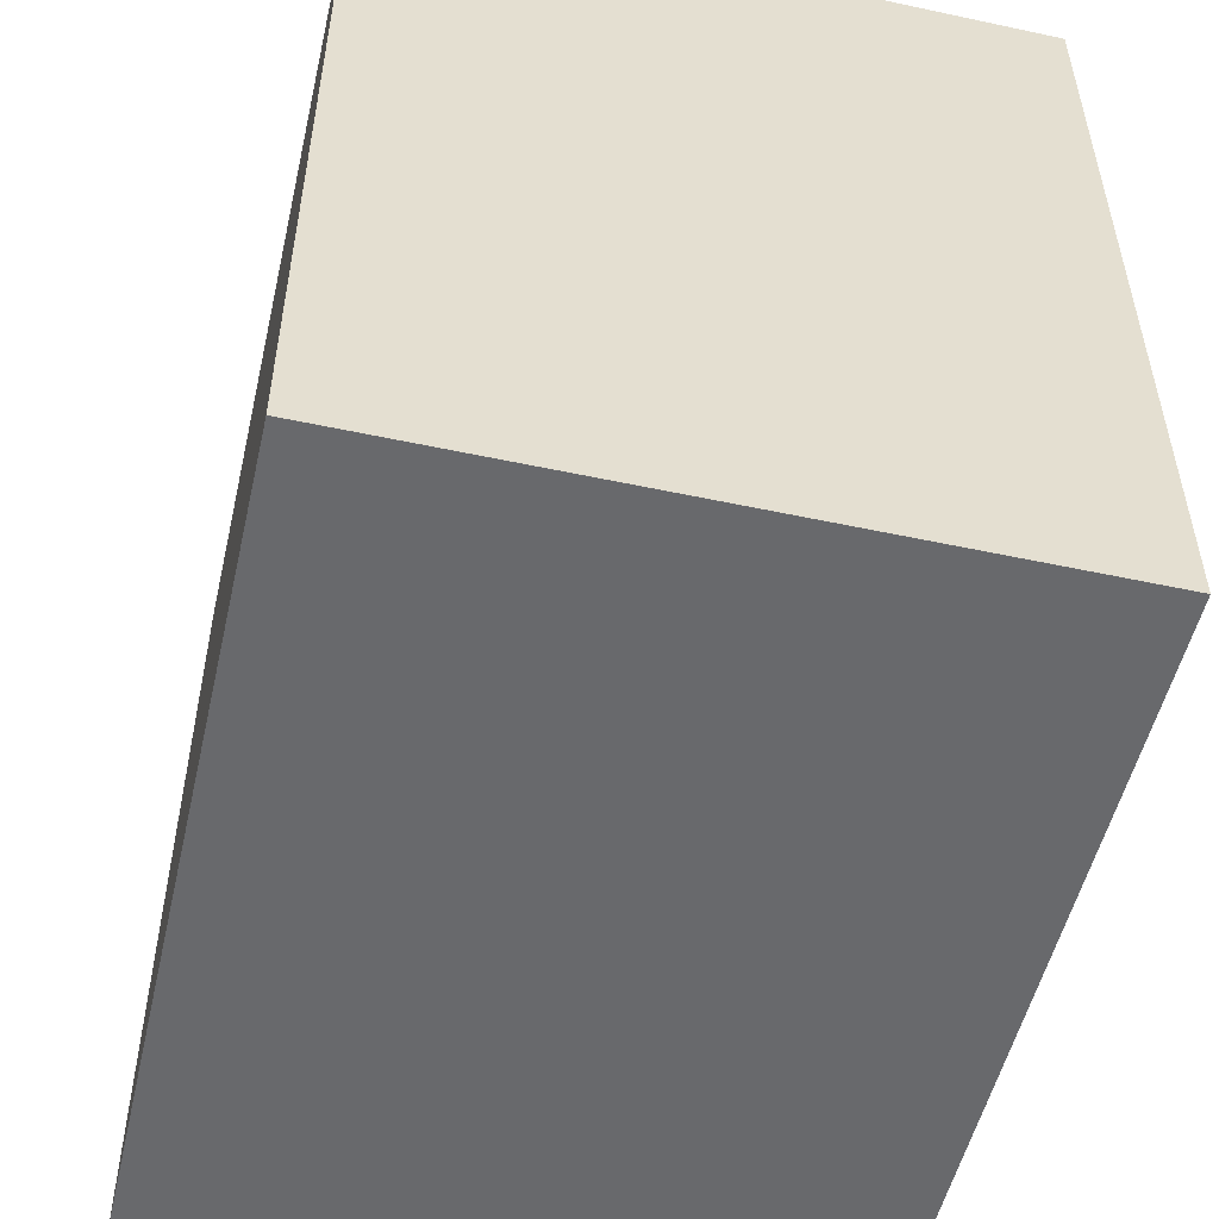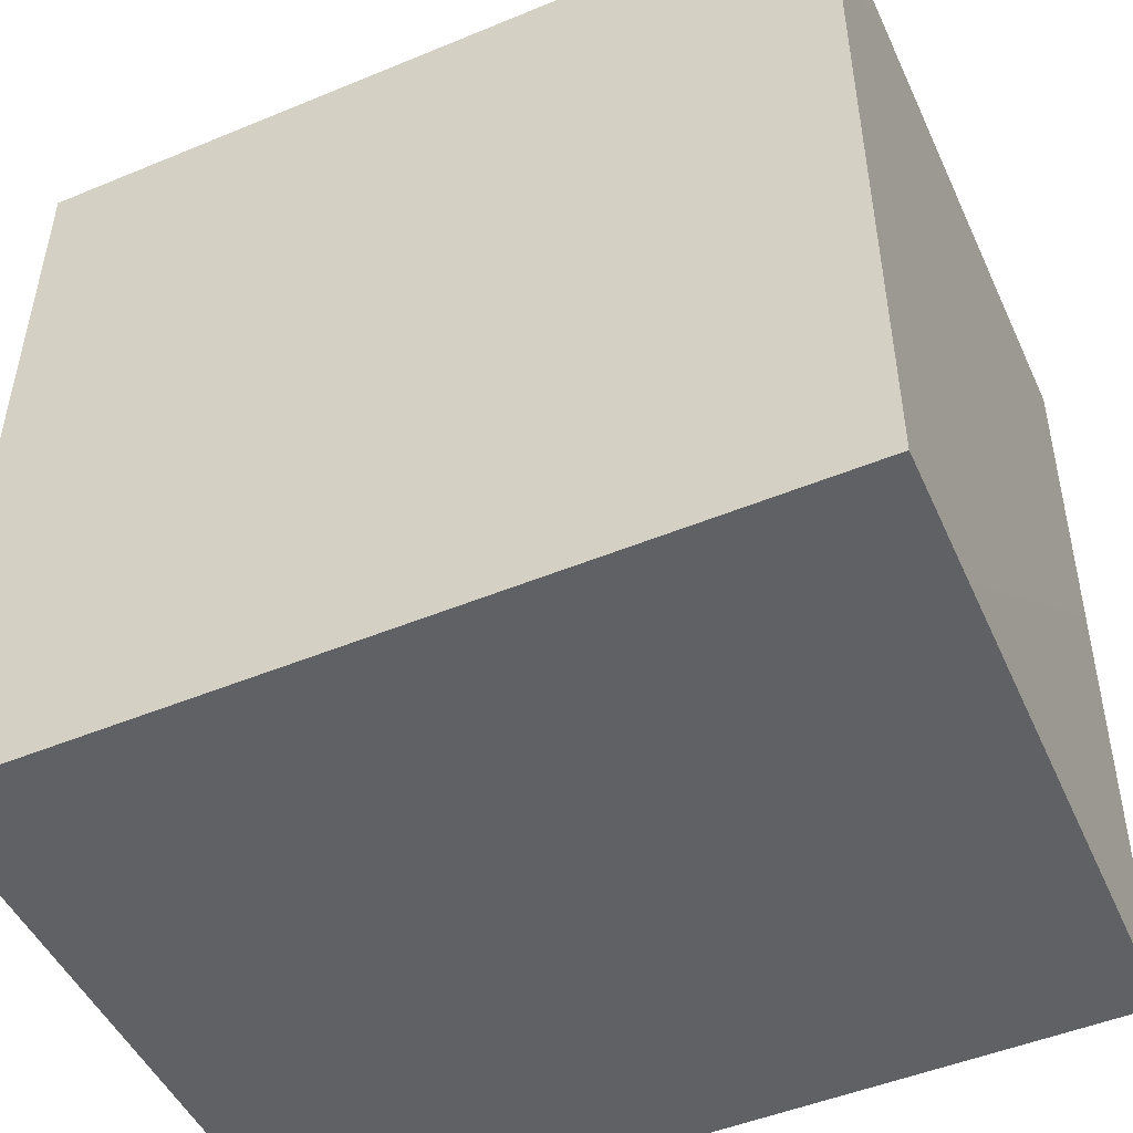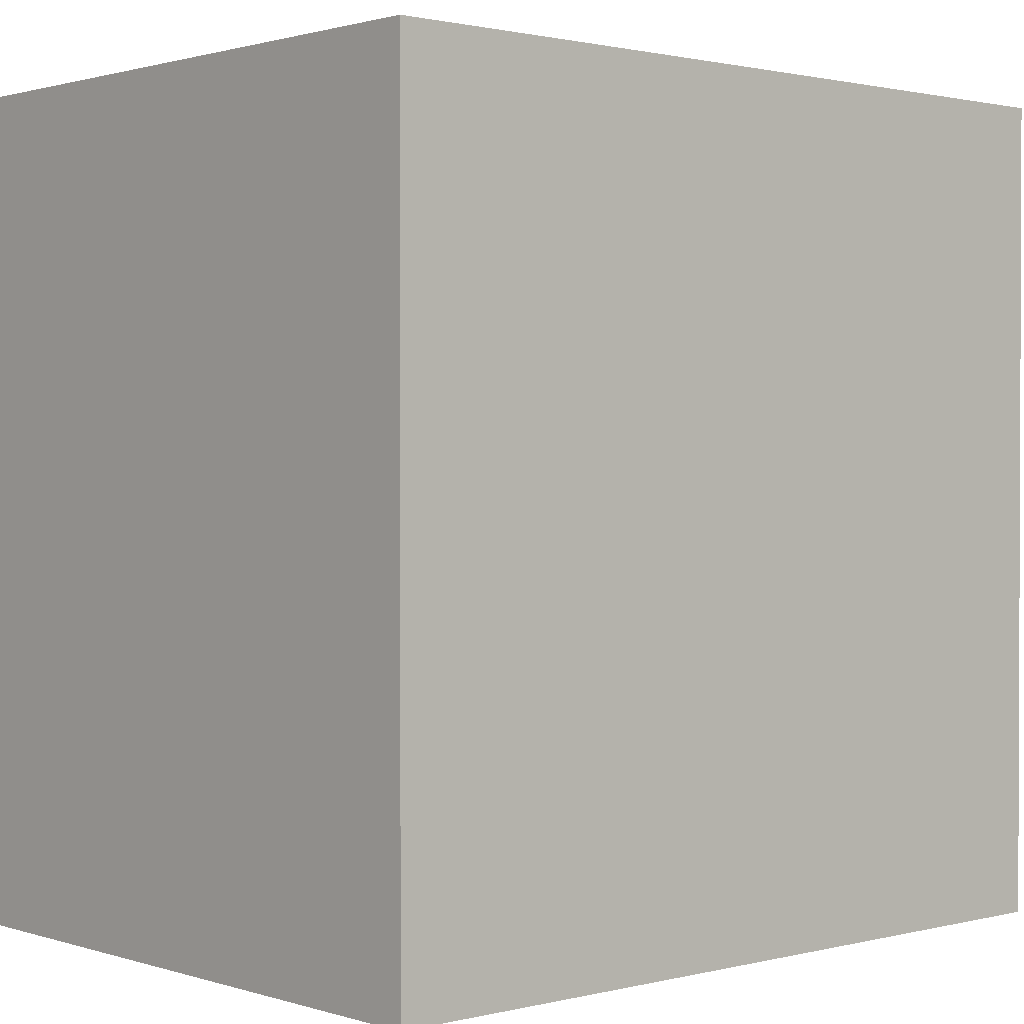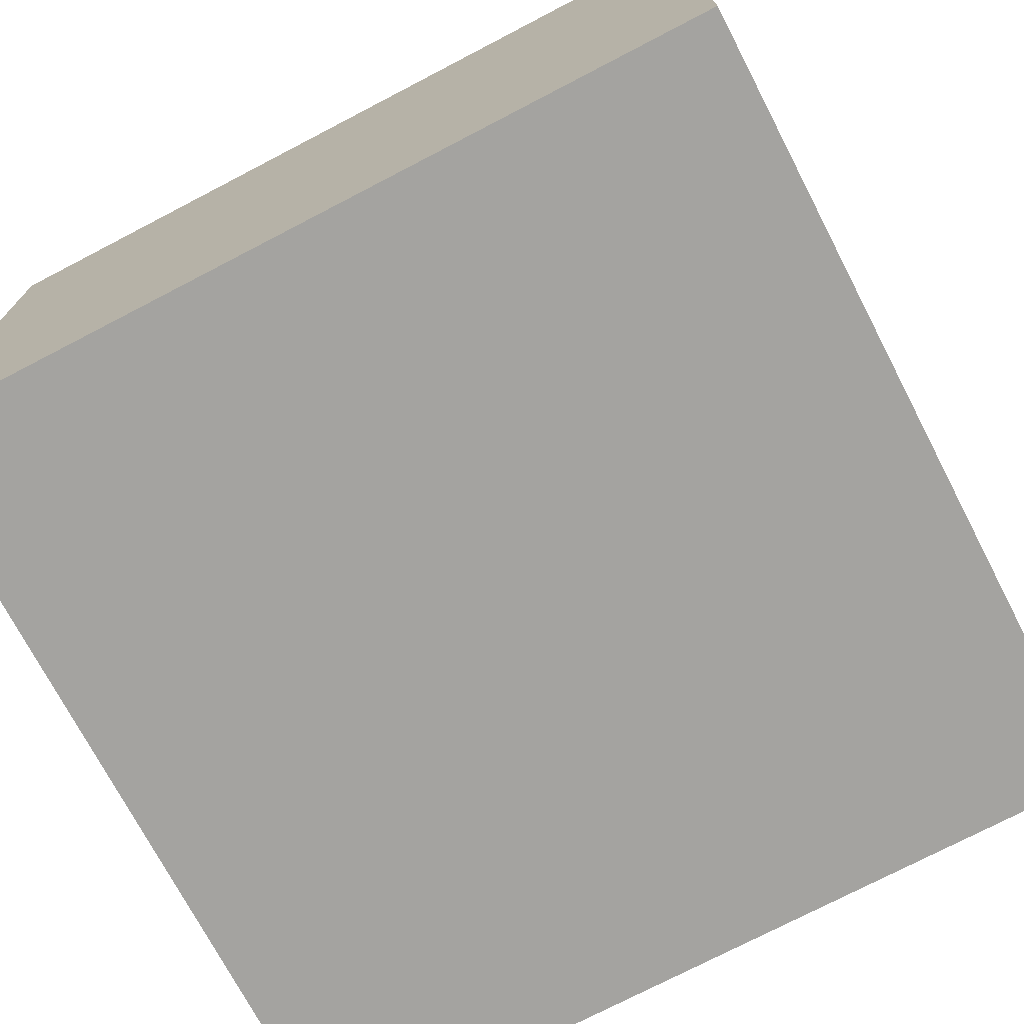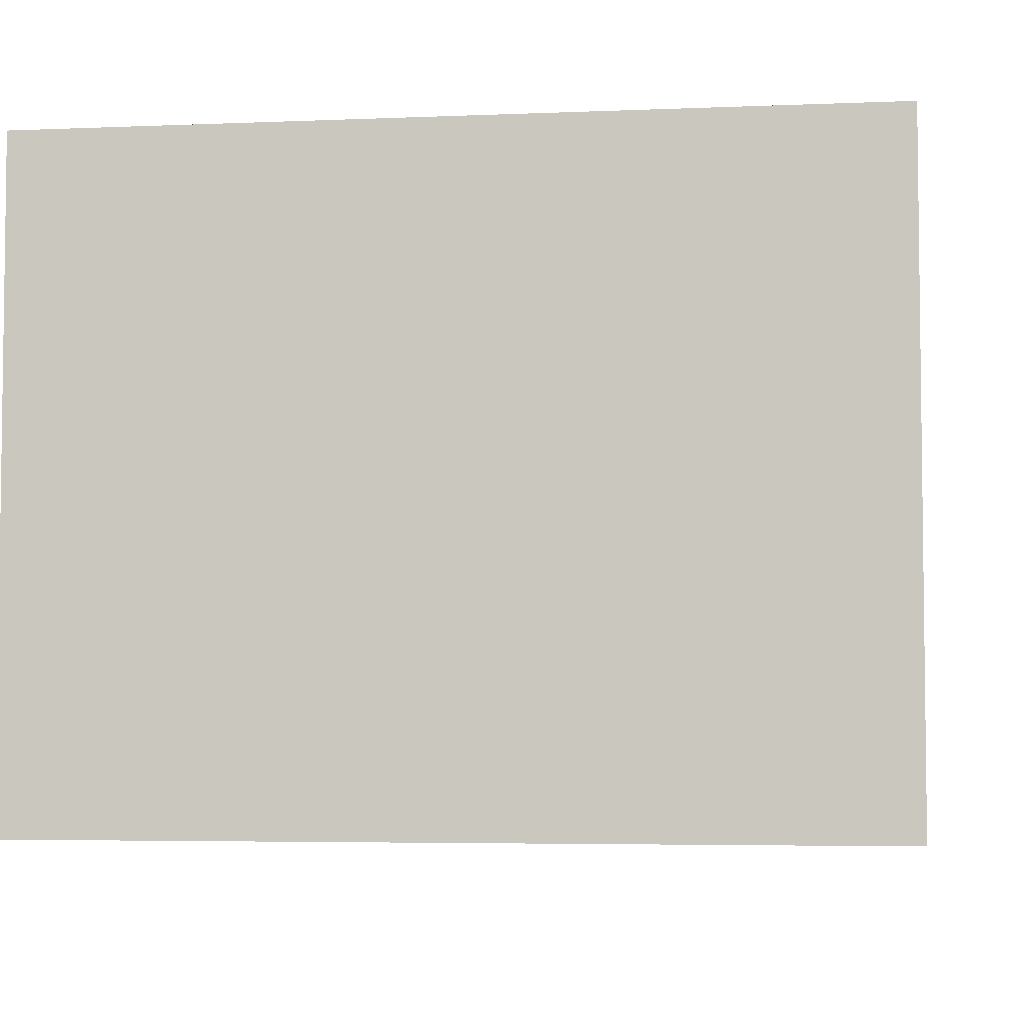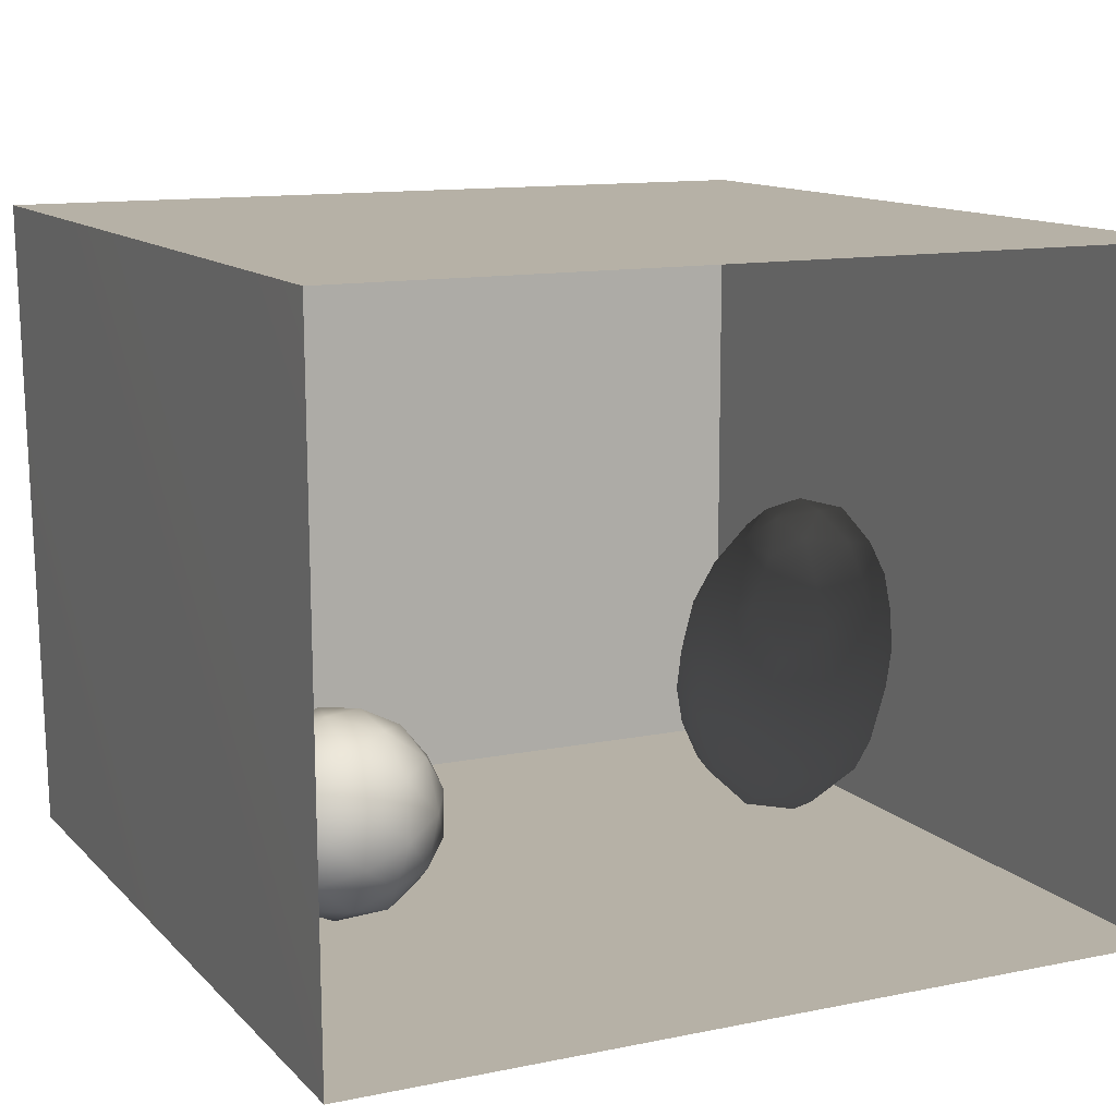
<metadata>
{"format":"obj","ext":"obj","renderer":"f3d","projection":"perspective","resolution":1024,"background":"white","views":[{"elev":-52.7,"azim":77.0,"up":"+Z"},{"elev":-49.1,"azim":-155.4,"up":"+Z"},{"elev":1.2,"azim":138.2,"up":"+Z"},{"elev":-72.8,"azim":117.5,"up":"+Y"},{"elev":-4.6,"azim":97.7,"up":"+Y"},{"elev":12.1,"azim":-26.0,"up":"+Y"}]}
</metadata>
<code>
v 0.3924 0.9654 0.4907
v 0.3116 0.9449 0.4381
v 0.3395 0.9125 0.5246
v 0.3916 0.9803 0.4089
v 0.3379 0.9501 0.352
v 0.259 0.8847 0.377
v 0.4368 0.9 0.5481
v 0.2723 0.8693 0.4807
v 0.4805 0.958 0.4489
v 0.4473 0.9545 0.333
v 0.5248 0.882 0.5025
v 0.3449 0.8182 0.5618
v 0.551 0.9026 0.3904
v 0.4724 0.7972 0.5659
v 0.3413 0.8974 0.2602
v 0.2368 0.757 0.4649
v 0.5776 0.7987 0.4839
v 0.5025 0.891 0.2605
v 0.5143 0.6898 0.547
v 0.2295 0.8034 0.3048
v 0.3737 0.7057 0.5667
v 0.4231 0.8381 0.1769
v 0.2915 0.7986 0.1955
v 0.2114 0.6964 0.2358
v 0.2 0.6973 0.3522
v 0.2929 0.6367 0.5127
v 0.2236 0.6346 0.4272
v 0.2739 0.5296 0.4559
v 0.4063 0.5763 0.5396
v 0.5511 0.8031 0.1963
v 0.6173 0.6977 0.4524
v 0.6129 0.8055 0.3372
v 0.2708 0.695 0.1337
v 0.1977 0.5649 0.3239
v 0.6341 0.736 0.2459
v 0.4747 0.7539 0.1038
v 0.3615 0.7663 0.1221
v 0.5597 0.5872 0.5051
v 0.658 0.6949 0.3441
v 0.2125 0.5835 0.1799
v 0.3743 0.6888 0.06084
v 0.4872 0.4889 0.501
v 0.2169 0.4601 0.2386
v 0.6798 0.6266 0.2499
v 0.5929 0.7065 0.1402
v 0.2616 0.4332 0.3654
v 0.5972 0.4824 0.4476
v 0.3719 0.4502 0.4715
v 0.6536 0.591 0.4042
v 0.284 0.5961 0.06853
v 0.5087 0.6453 0.02961
v 0.2404 0.4782 0.11
v 0.6836 0.4851 0.3386
v 0.6451 0.6164 0.1067
v 0.2832 0.337 0.2678
v 0.3716 0.3306 0.3767
v 0.4941 0.3827 0.442
v 0.3798 0.5993 0.006543
v 0.2526 0.3762 0.1601
v 0.3235 0.4981 0.002644
v 0.7104 0.5161 0.1759
v 0.619 0.3695 0.3759
v 0.2903 0.3733 0.04684
v 0.5086 0.2792 0.3558
v 0.3904 0.2378 0.2651
v 0.3126 0.2723 0.1445
v 0.45 0.5359 -0.04264
v 0.3742 0.4011 -0.05007
v 0.5382 0.1918 0.2449
v 0.6287 0.2782 0.2973
v 0.5007 0.4448 -0.08575
v 0.7047 0.378 0.2585
v 0.7309 0.4081 0.1182
v 0.4573 0.3088 -0.09706
v 0.3563 0.2664 0.006915
v 0.4206 0.1733 0.1373
v 0.6927 0.2491 0.1778
v 0.6266 0.5209 -0.001492
v 0.5682 0.1335 0.1157
v 0.5955 0.3824 -0.09543
v 0.6929 0.4012 -0.008974
v 0.7285 0.3084 0.05448
v 0.4628 0.1664 -0.01862
v 0.5777 0.2355 -0.1103
v 0.6871 0.3029 -0.05008
v 0.6915 0.1922 0.03301
v 0.5787 0.127 -0.008719
v 0.3869 0.7909 0.4037
v 0.4291 0.604 0.2933
v 0.5667 0.2732 0.05378
v 0.4757 0.4653 0.0446
v 0.5622 0.4003 0.01764
v 0.4875 0.2764 0.2025
v 0.6035 0.3843 0.1324
v 0.4441 0.3548 0.1031
v 0.354 0.4281 0.2111
v 0.5485 0.4923 0.1974
v 0.4615 0.3604 0.2605
v 0.4779 0.3621 -0.01196
v 0.3993 0.5251 0.1082
g leftSphere
f 75 76 66
f 77 82 73
f 46 43 55
f 72 77 73
f 43 59 55
f 77 86 82
f 53 44 49
f 8 12 3
f 3 12 7
f 2 8 3
f 74 84 83
f 74 68 71
f 79 87 86
f 2 4 5
f 38 47 49
f 76 83 79
f 50 58 60
f 46 34 43
f 30 22 18
f 75 66 63
f 20 25 16
f 6 15 20
f 52 50 60
f 2 3 1
f 36 45 51
f 66 55 59
f 16 26 21
f 16 25 27
f 50 52 40
f 13 10 9
f 24 25 20
f 44 39 49
f 14 19 17
f 24 23 33
f 31 19 38
f 22 15 18
f 43 34 40
f 31 39 32
f 16 8 6
f 21 26 29
f 57 56 64
f 47 62 53
f 3 7 1
f 29 48 42
f 30 45 36
f 76 69 65
f 28 34 46
f 17 11 14
f 46 56 48
f 84 80 85
f 43 52 59
f 77 69 79
f 56 55 65
f 67 51 78
f 75 83 76
f 17 32 13
f 48 28 46
f 6 8 2
f 79 69 76
f 44 45 35
f 5 6 2
f 16 12 8
f 58 41 51
f 21 12 16
f 48 56 57
f 58 51 67
f 23 15 22
f 27 34 28
f 73 81 78
f 14 12 21
f 10 15 5
f 80 84 74
f 29 19 21
f 70 77 72
f 24 34 25
f 28 26 27
f 49 39 31
f 40 33 50
f 83 84 87
f 5 15 6
f 17 19 31
f 38 29 42
f 49 47 53
f 68 67 71
f 9 11 13
f 42 47 38
f 65 66 76
f 1 4 2
f 85 81 82
f 68 60 67
f 16 6 20
f 79 86 77
f 13 11 17
f 86 85 82
f 39 44 35
f 64 56 65
f 78 61 73
f 79 83 87
f 54 61 78
f 87 84 86
f 73 61 72
f 84 85 86
f 48 57 42
f 59 63 66
f 25 34 27
f 14 11 7
f 28 48 29
f 29 26 28
f 51 54 78
f 70 62 64
f 20 23 24
f 54 45 44
f 32 30 18
f 74 75 68
f 71 80 74
f 65 55 66
f 74 83 75
f 56 46 55
f 53 72 61
f 71 78 80
f 62 47 57
f 71 67 78
f 58 67 60
f 80 81 85
f 13 18 10
f 59 52 63
f 21 19 14
f 44 53 61
f 9 4 1
f 77 70 69
f 37 23 22
f 1 7 9
f 5 4 10
f 62 57 64
f 80 78 81
f 33 23 37
f 40 34 24
f 32 18 13
f 50 41 58
f 75 63 68
f 37 41 33
f 10 4 9
f 7 11 9
f 63 52 60
f 57 47 42
f 49 31 38
f 35 32 39
f 31 32 17
f 73 82 81
f 30 32 35
f 20 15 23
f 27 26 16
f 35 45 30
f 36 37 22
f 7 12 14
f 36 41 37
f 18 15 10
f 70 64 69
f 33 41 50
f 54 44 61
f 24 33 40
f 51 45 54
f 40 52 43
f 38 19 29
f 51 41 36
f 72 62 70
f 22 30 36
f 53 62 72
f 69 64 65
f 63 60 68
v -0.5875 0.25 0
v -0.3375 0.25 0
v -0.3639 0.3618 0
v -0.3563 0.2986 0.08187
v -0.3653 0.3047 -0.1006
v -0.4035 0.3998 -0.07876
v -0.4327 0.4461 0.009191
v -0.3639 0.1884 0.09343
v -0.4106 0.388 0.1104
v -0.3675 0.1916 -0.1033
v -0.3585 0.1498 -8.755e-05
v -0.4211 0.2517 -0.1866
v -0.4442 0.3644 -0.1699
v -0.4851 0.4553 -0.09934
v -0.4094 0.2741 0.1738
v -0.5273 0.4926 -0.006295
v -0.4427 0.1371 -0.1697
v -0.436 0.1464 0.1697
v -0.5119 0.4644 0.104
v -0.4147 0.08009 0.06147
v -0.5002 0.3742 0.1986
v -0.4134 0.0815 -0.06174
v -0.5965 0.4833 -0.08926
v -0.5029 0.1961 -0.229
v -0.5492 0.415 -0.1838
v -0.5182 0.3029 -0.2343
v -0.5068 0.2362 0.2362
v -0.5332 0.122 0.2078
v -0.5008 0.04827 -0.1195
v -0.6272 0.4944 0.03432
v -0.5147 0.0433 0.1203
v -0.5564 0.1021 -0.1991
v -0.6521 0.4311 -0.1598
v -0.502 0.01518 -0.007365
v -0.6067 0.3224 0.2385
v -0.7093 0.4586 -0.06459
v -0.6208 0.4404 0.1585
v -0.6098 0.2073 -0.2453
v -0.6151 0.1857 0.24
v -0.6041 0.02082 -0.0985
v -0.738 0.44 0.06104
v -0.6256 0.06837 0.1675
v -0.6395 0.3351 -0.2293
v -0.7003 0.2569 0.223
v -0.7983 0.3769 -0.04453
v -0.7289 0.364 0.1717
v -0.6823 0.1056 -0.1807
v -0.6181 0.005694 0.04337
v -0.7402 0.3706 -0.157
v -0.7259 0.2395 -0.2079
v -0.7161 0.1473 0.1882
v -0.8113 0.3382 0.06798
v -0.7263 0.04958 -0.05535
v -0.7281 0.0603 0.08217
v -0.7816 0.2498 0.1576
v -0.7904 0.1614 -0.1161
v -0.8002 0.2782 -0.1284
v -0.789 0.147 0.1063
v -0.835 0.2508 -0.03502
v -0.806 0.1284 0.0009649
v -0.8277 0.222 0.06329
g rightSphere
f 160 161 159
f 159 161 152
f 156 160 159
f 134 120 131
f 153 156 147
f 155 158 151
f 139 128 127
f 116 123 130
f 112 117 124
f 150 149 143
f 126 112 124
f 139 127 135
f 152 155 146
f 120 111 108
f 110 105 102
f 132 117 129
f 138 126 124
f 106 105 113
f 127 128 118
f 137 130 141
f 121 115 109
f 141 152 146
f 131 120 118
f 128 139 142
f 149 145 136
f 122 117 110
f 123 116 114
f 153 147 140
f 129 134 140
f 132 129 140
f 108 115 118
f 148 153 140
f 115 127 118
f 103 106 107
f 160 156 153
f 126 125 113
f 121 109 119
f 136 145 141
f 111 122 110
f 117 112 110
f 134 122 120
f 131 128 142
f 148 131 142
f 128 131 118
f 156 159 157
f 150 138 147
f 133 149 136
f 158 154 151
f 106 114 107
f 148 134 131
f 123 114 125
f 154 142 151
f 160 154 158
f 121 127 115
f 108 111 102
f 109 103 107
f 127 121 135
f 142 139 151
f 104 115 108
f 161 160 158
f 154 148 142
f 138 143 126
f 145 149 157
f 105 112 113
f 156 150 147
f 112 105 110
f 135 137 146
f 123 136 130
f 145 159 152
f 144 139 135
f 149 150 157
f 114 116 107
f 144 155 151
f 123 133 136
f 116 119 107
f 161 155 152
f 149 133 143
f 109 104 103
f 138 150 143
f 133 123 125
f 148 154 153
f 134 148 140
f 132 138 124
f 104 108 102
f 122 134 129
f 137 119 130
f 111 110 102
f 125 114 113
f 144 135 146
f 139 144 151
f 138 132 147
f 103 104 102
f 130 136 141
f 141 145 152
f 137 121 119
f 154 160 153
f 122 111 120
f 112 126 113
f 150 156 157
f 117 122 129
f 115 104 109
f 119 109 107
f 105 106 103
f 119 116 130
f 147 132 140
f 121 137 135
f 105 103 102
f 143 133 125
f 159 145 157
f 114 106 113
f 120 108 118
f 137 141 146
f 155 144 146
f 126 143 125
f 155 161 158
f 117 132 124
v   1 0 -1.04
v  -0.99 0 -1.04
v  -1.01 0  0.99
v   1 0  0.99
g floor
f 162 163 164
f 164 165 162
v   1 1.59 -1.04
v   1 1.59  0.99
v  -1.02 1.59  0.99
v  -1.02 1.59 -1.04
g ceiling
f 166 167 168
f 168 169 166
v   1 1.59 -1.04
v  -1.02 1.59 -1.04
v  -0.99 0 -1.04
v   1 0 -1.04
g backWall
f 170 171 172
f 172 173 170
v  1 1.59 0.99
v  1 1.59 -1.04
v  1 0 -1.04
v  1 0 0.99
g rightWall
f 174 175 176
f 176 177 174
v  -1.02 1.59 -1.04
v  -1.02 1.59 0.99
v  -1.01 0 0.99
v  -0.99 0 -1.04
g leftWall
f 178 179 180
f 180 181 178
v  0.23 1.58 -0.22
v  0.23 1.58 0.16
v  -0.24 1.58 0.16
v  -0.24 1.58 -0.22
g light
f 182 183 184
f 184 185 182

</code>
